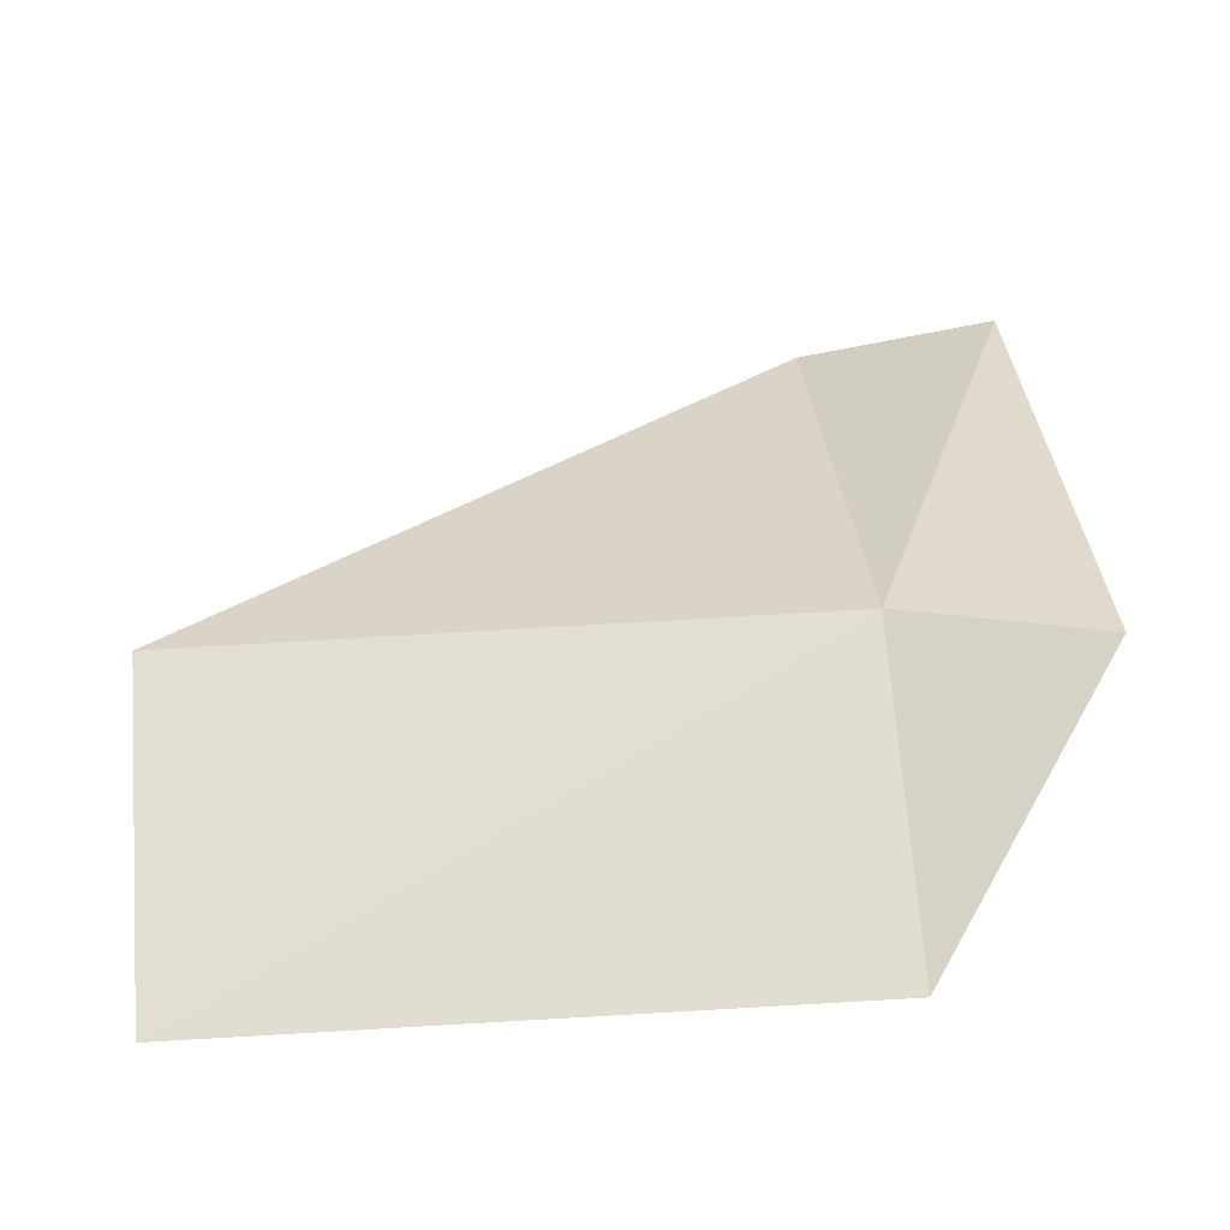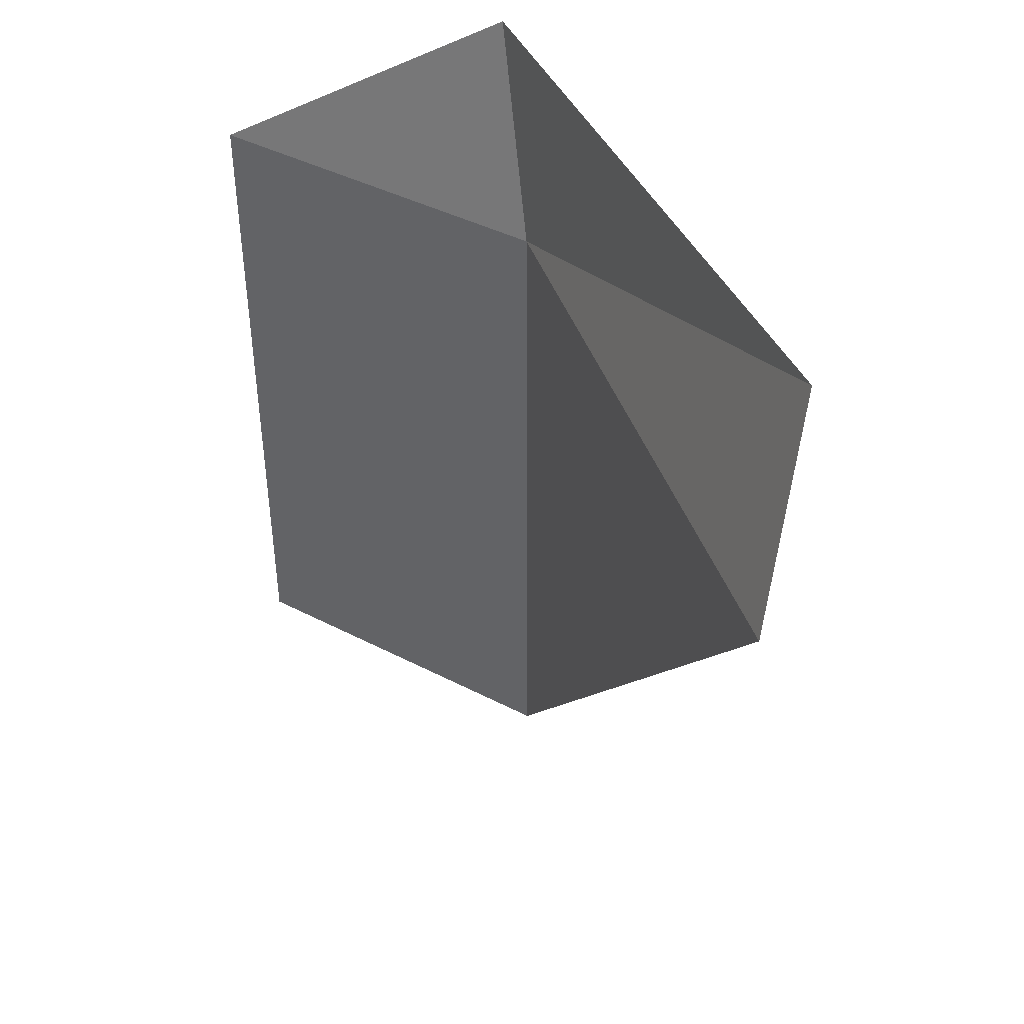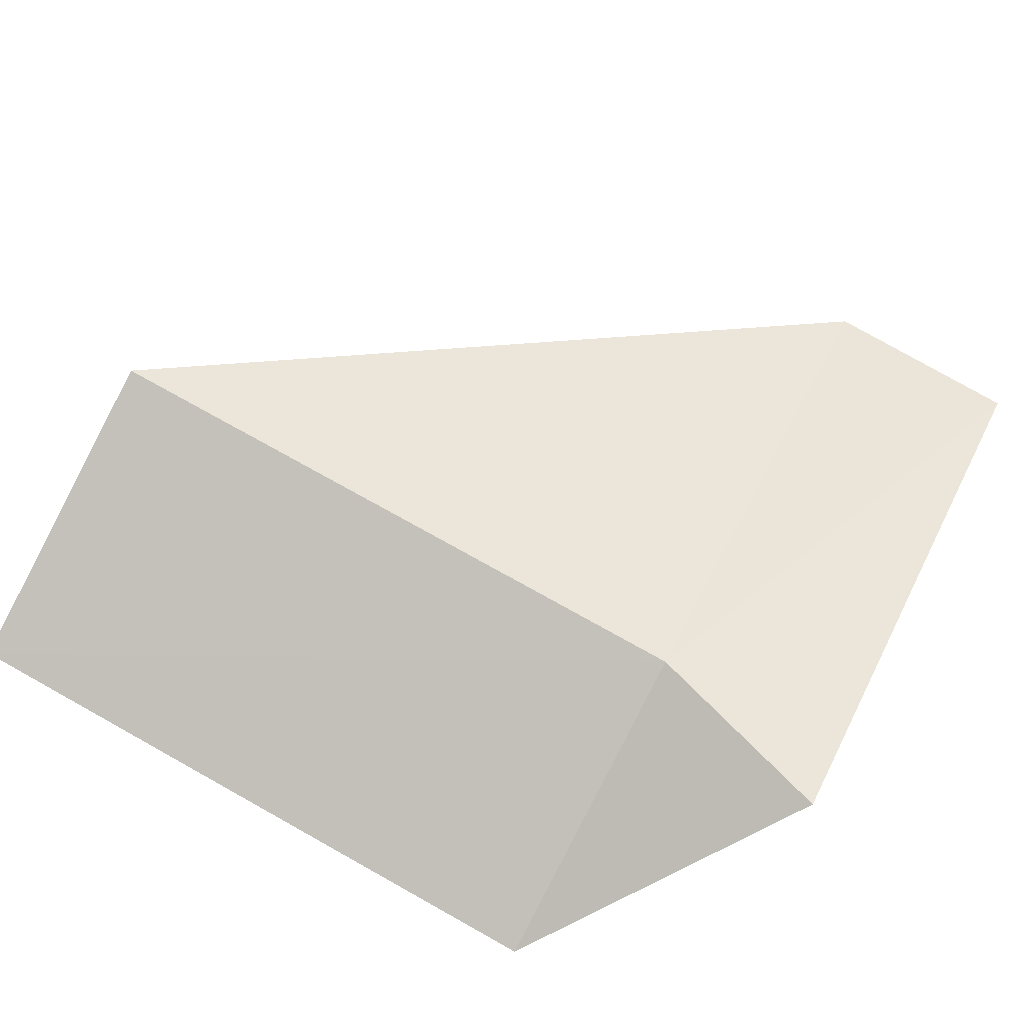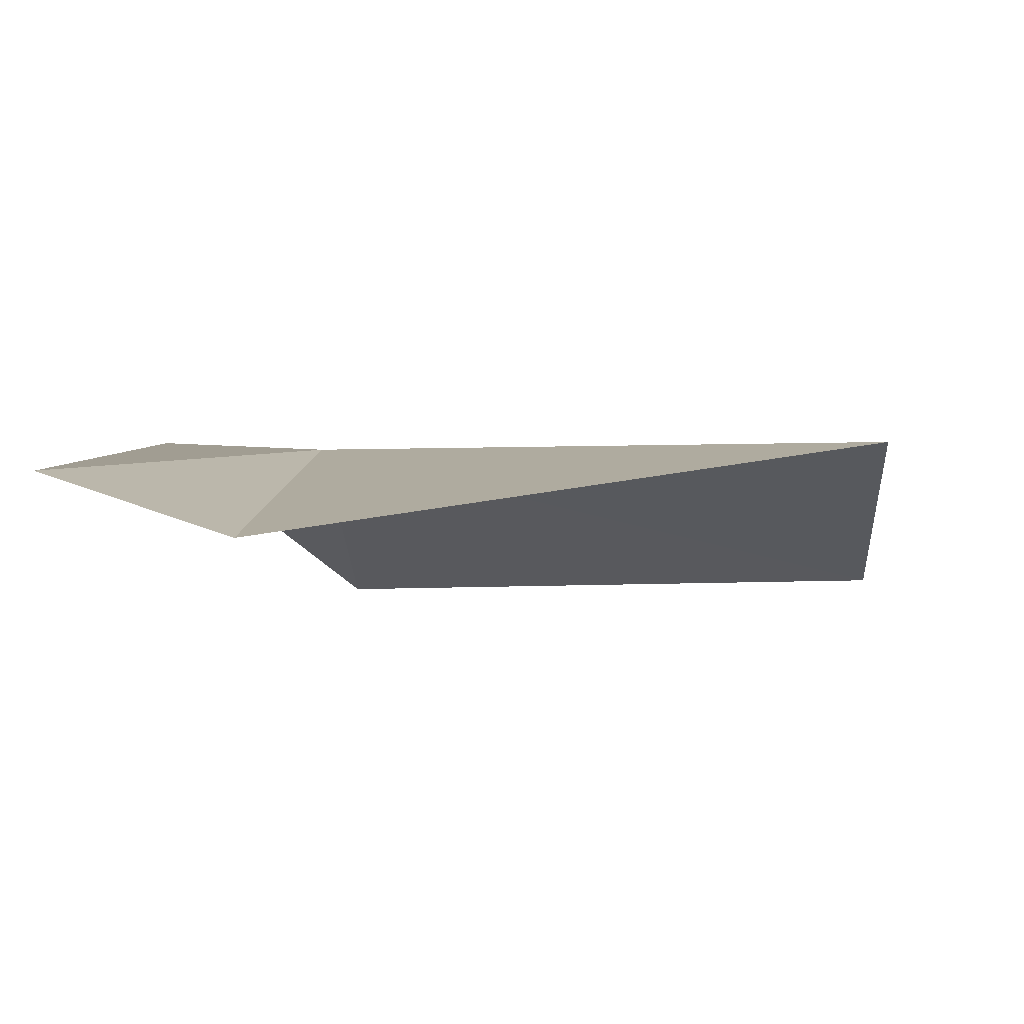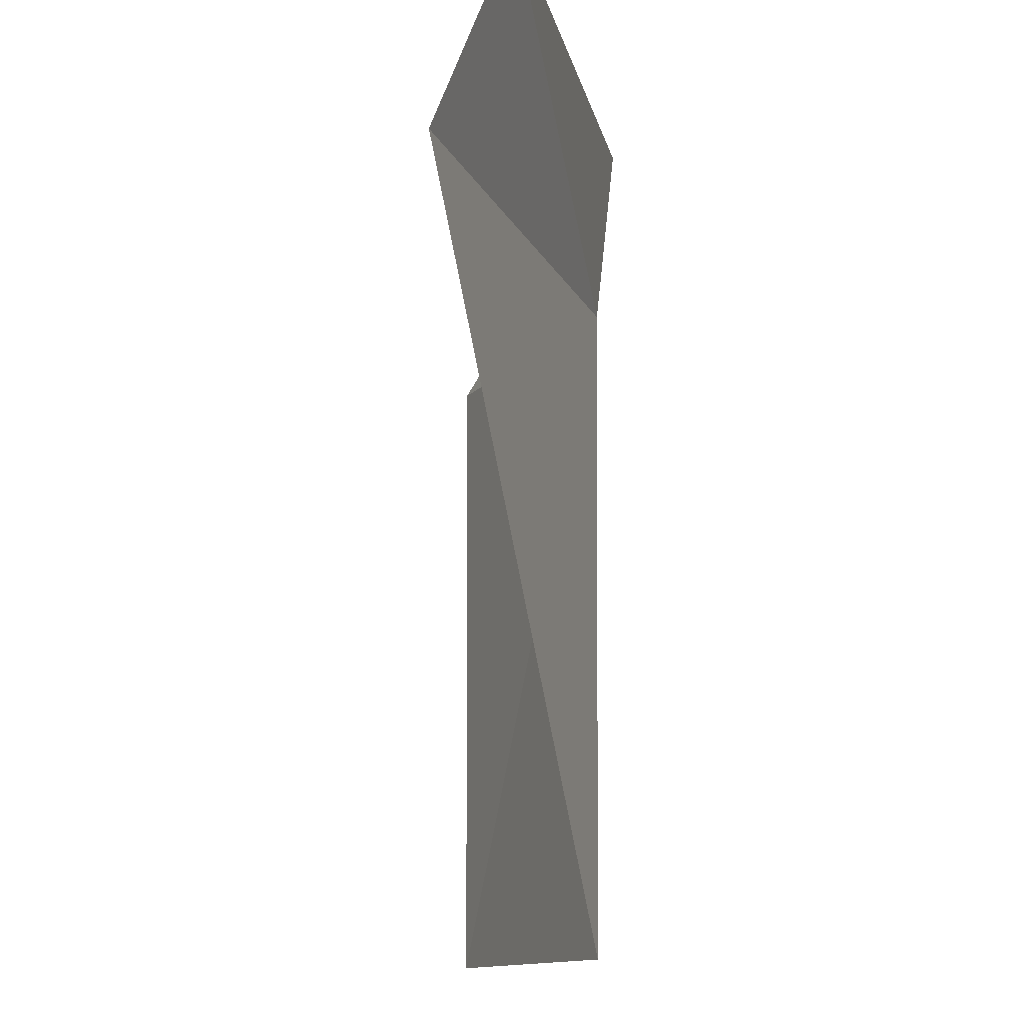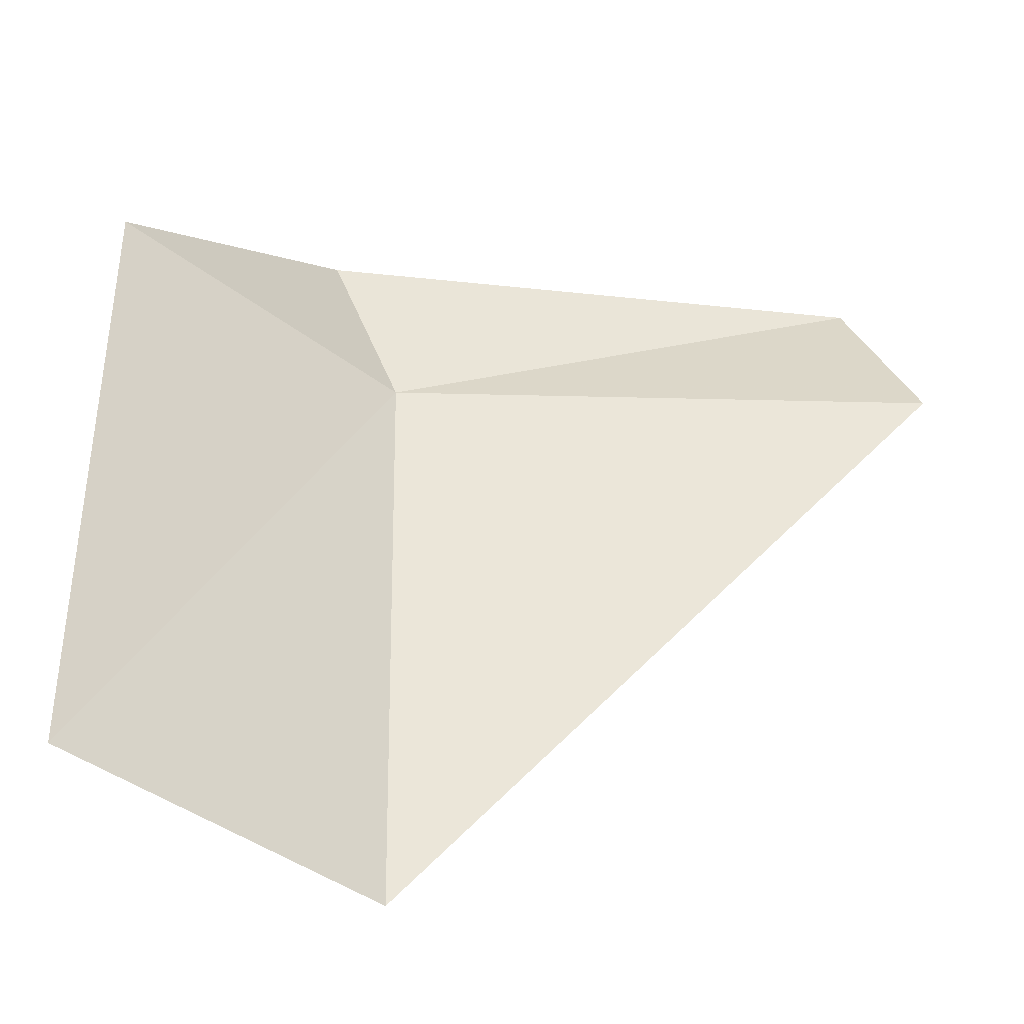
<metadata>
{"format":"obj","ext":"obj","renderer":"f3d","projection":"perspective","resolution":1024,"background":"white","views":[{"elev":53.8,"azim":-94.6,"up":"+Y"},{"elev":42.9,"azim":46.1,"up":"+Z"},{"elev":77.4,"azim":-61.9,"up":"+Y"},{"elev":-15.0,"azim":93.5,"up":"+Y"},{"elev":-12.1,"azim":81.3,"up":"+Z"},{"elev":-44.3,"azim":-26.5,"up":"+Z"}]}
</metadata>
<code>
v 28.7 1.548 -12.03
v 27.64 1.262 -12.03
v 28.5 1.647 -11.4
v 30.2 1.046 -11.4
v 30.31 0.8028 -12.03
v 27.68 1.262 -14.1
v 28.74 1.529 -14.1
f 1 3 2
f 1 5 4
f 1 4 3
f 1 6 7
f 1 2 6
f 1 7 5

</code>
